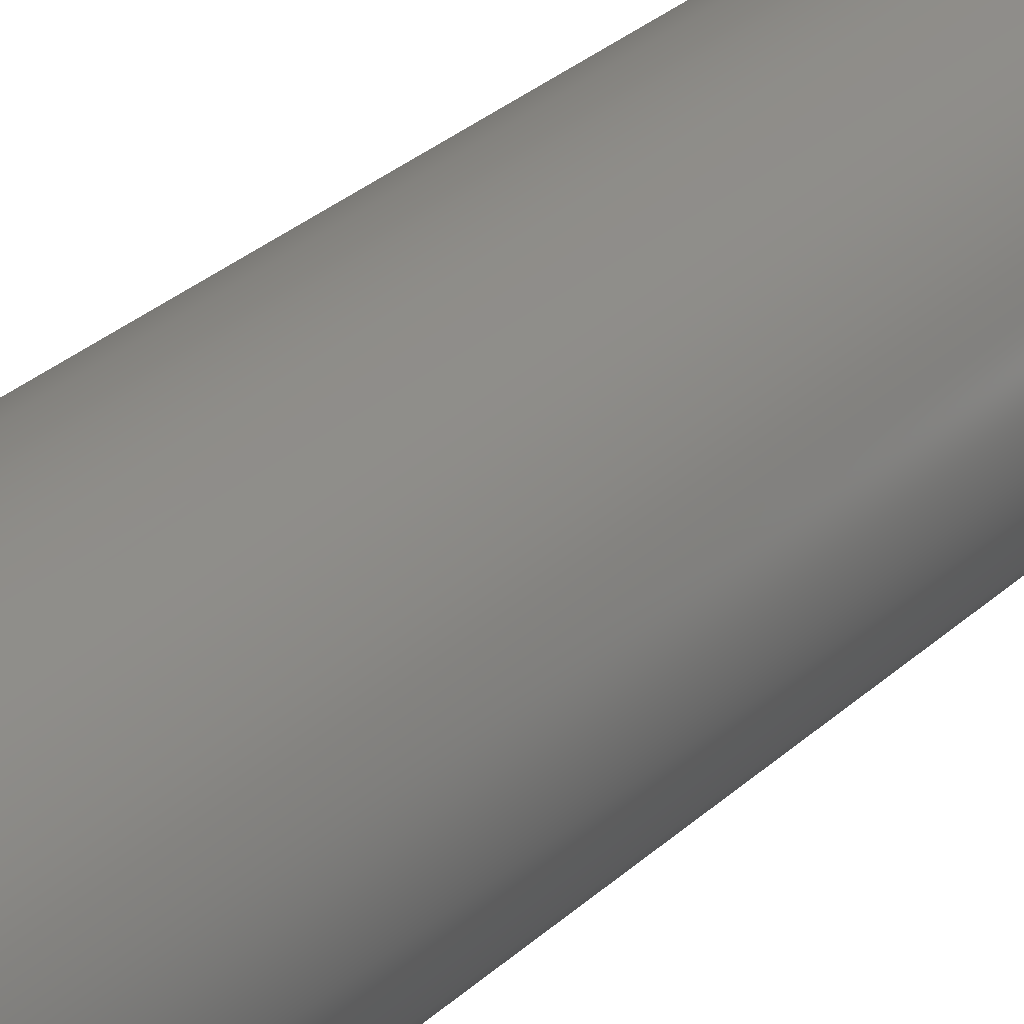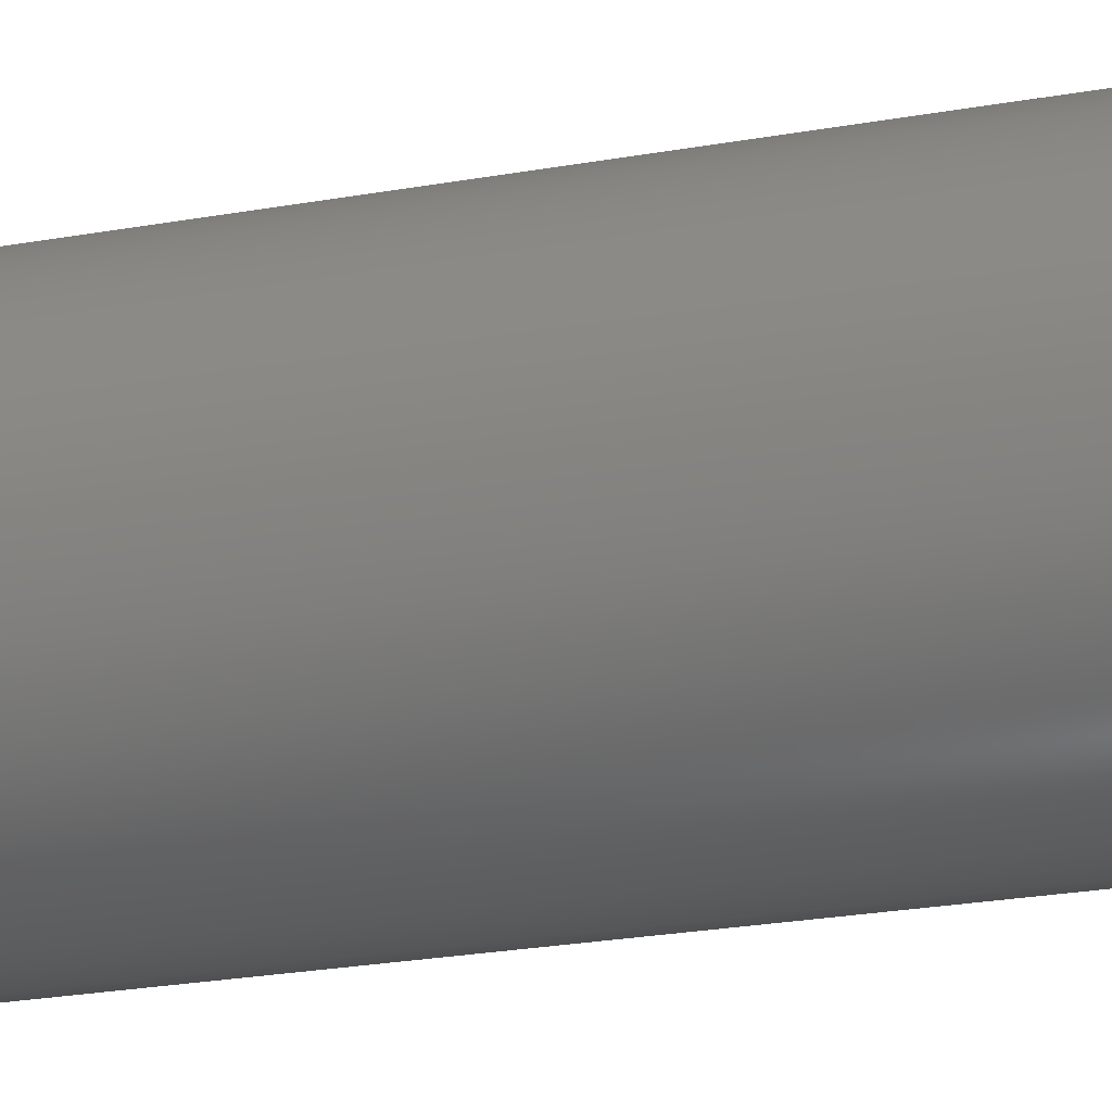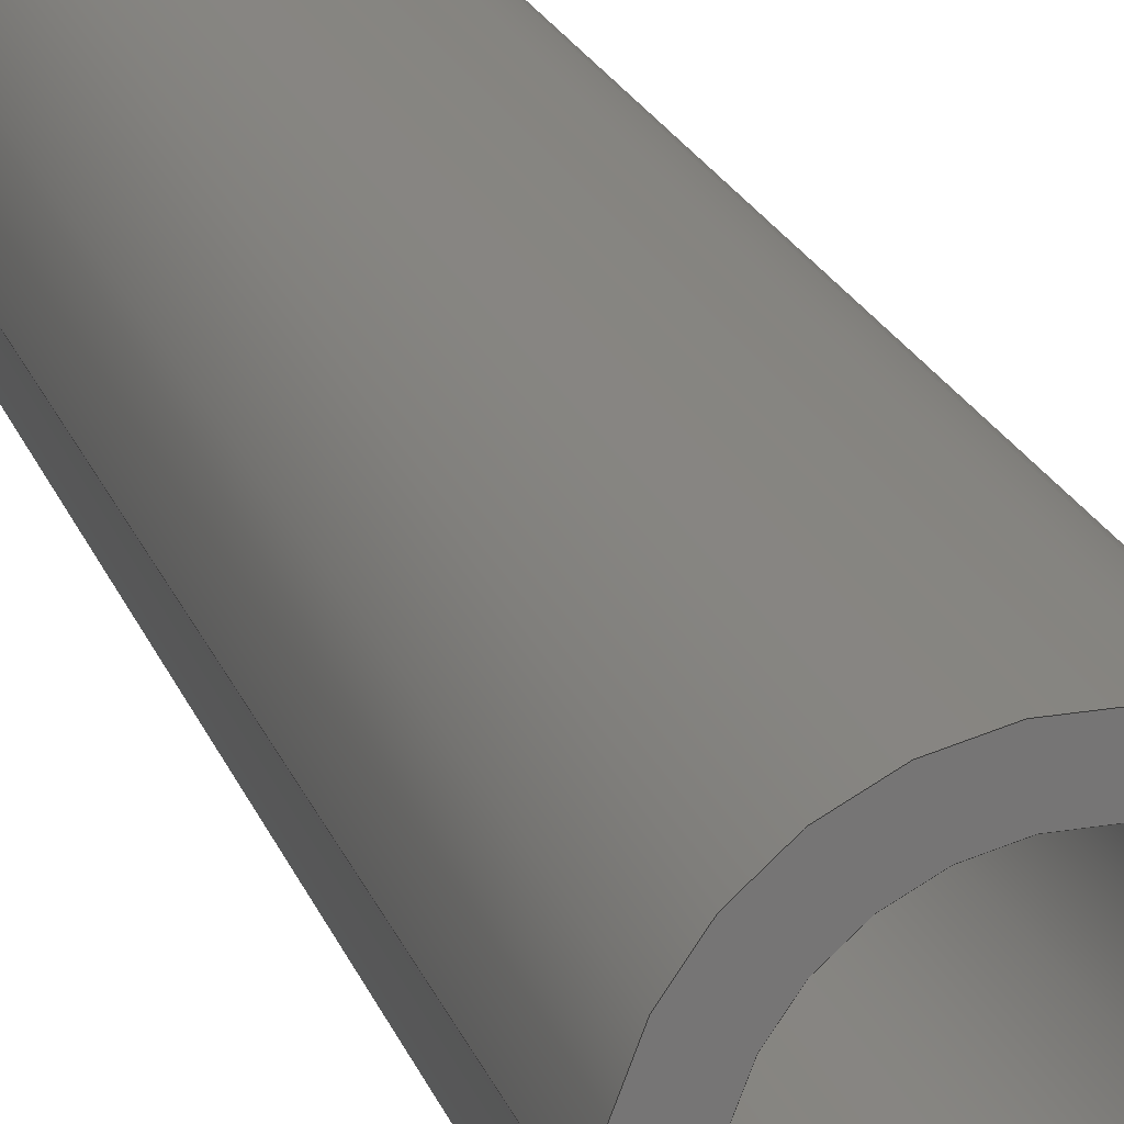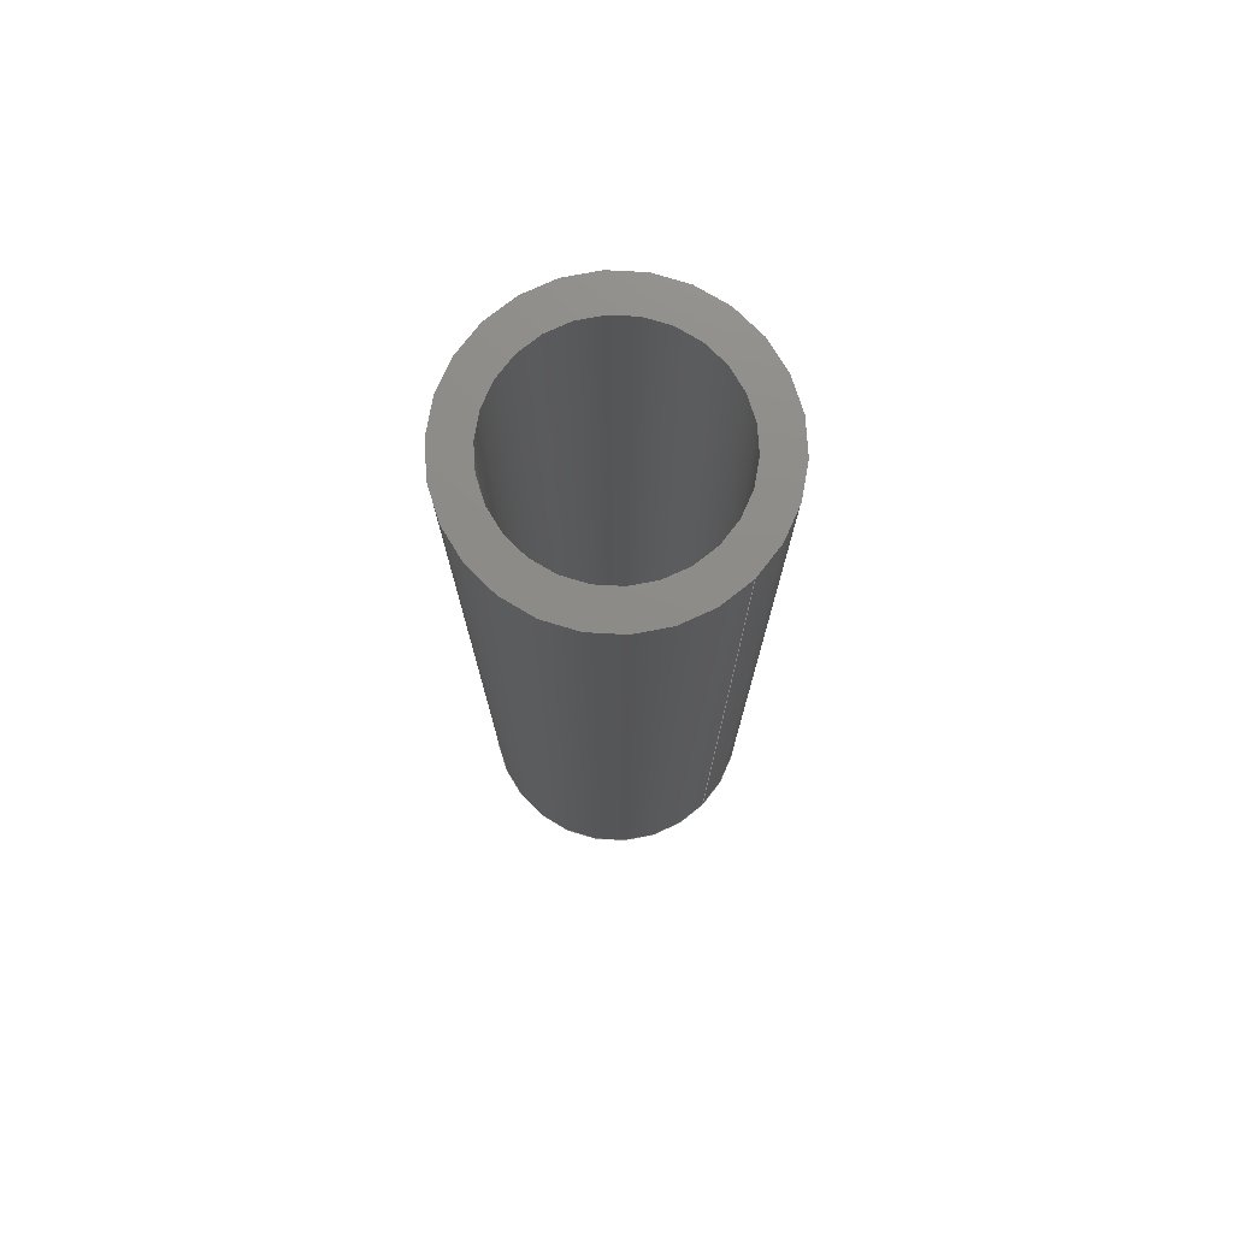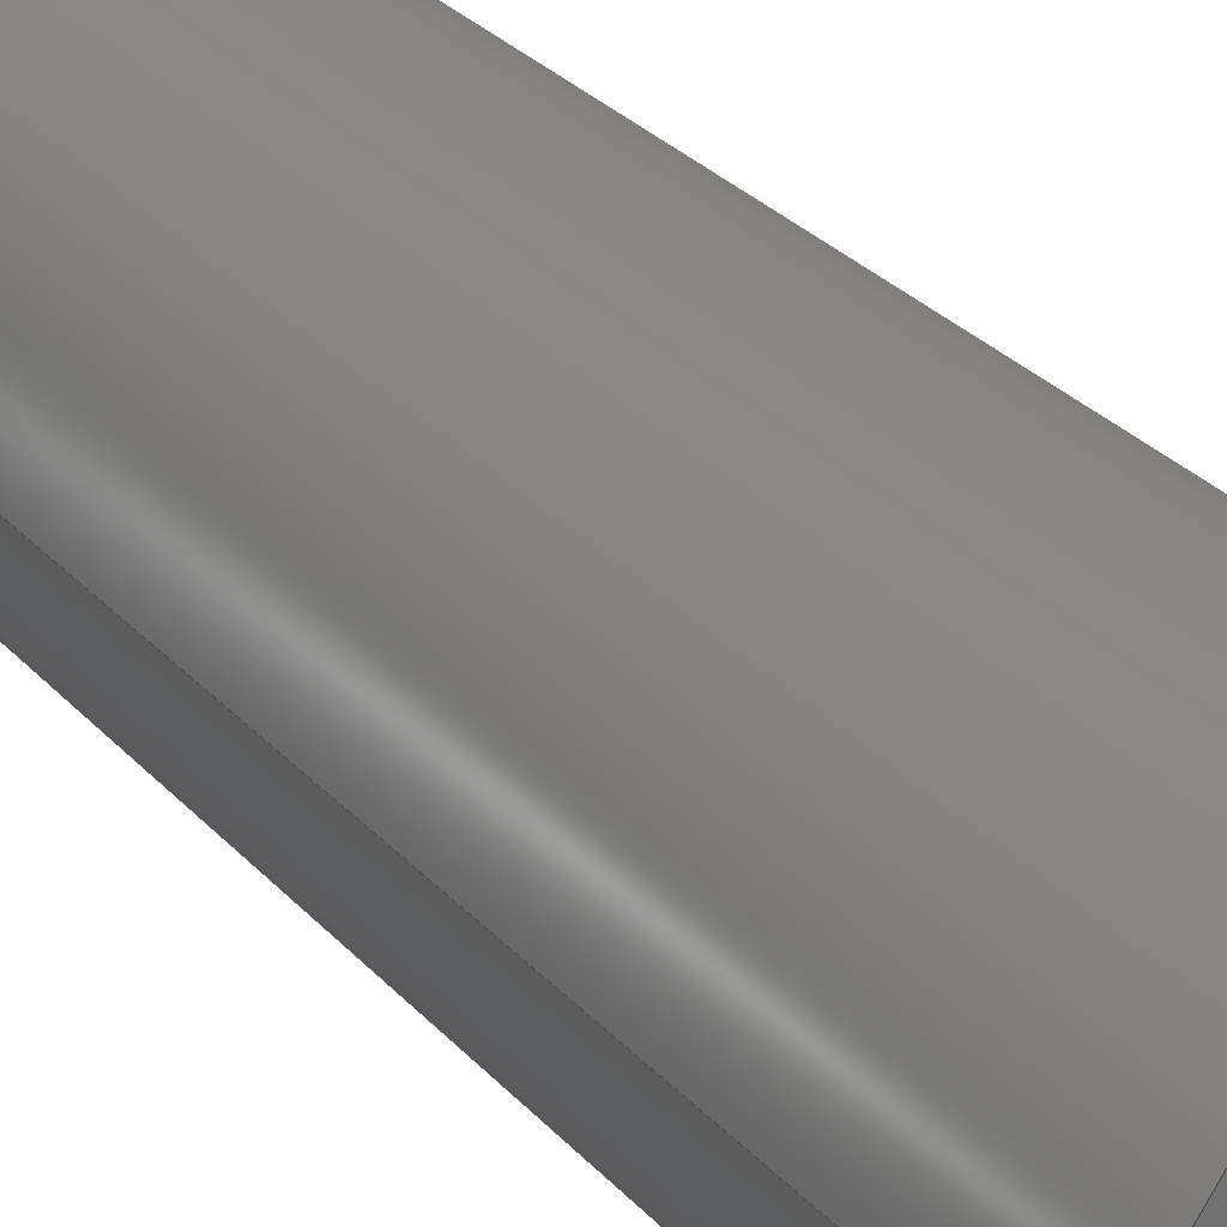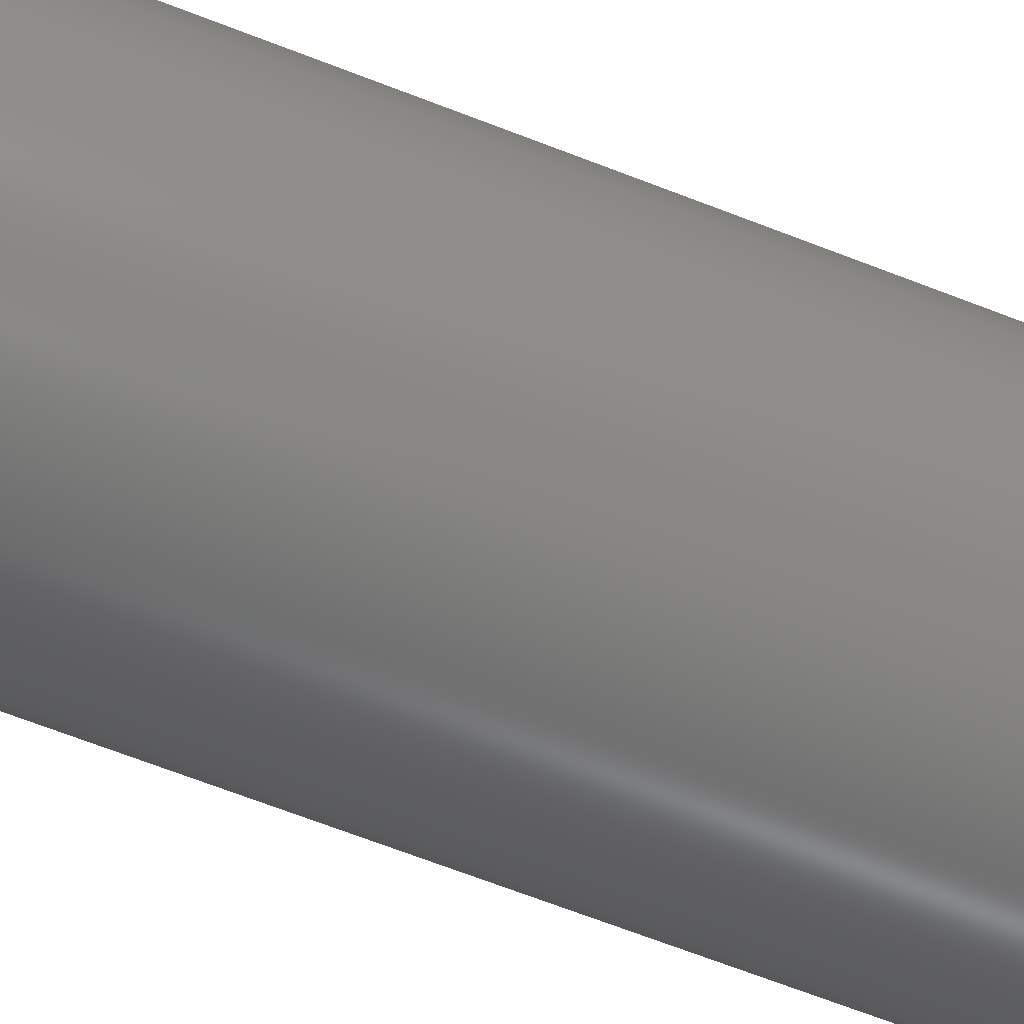
<metadata>
{"format":"step","ext":"step","renderer":"f3d","projection":"perspective","resolution":1024,"background":"white","views":[{"elev":33.0,"azim":-140.4,"up":"+Y"},{"elev":-22.9,"azim":-72.5,"up":"+Y"},{"elev":21.3,"azim":163.1,"up":"+Y"},{"elev":75.5,"azim":44.7,"up":"+Z"},{"elev":26.6,"azim":149.1,"up":"+Y"},{"elev":-66.9,"azim":-111.4,"up":"+Y"}]}
</metadata>
<code>
ISO-10303-21;
DATA;
#1=SHAPE_REPRESENTATION_RELATIONSHIP('','',#60,#2);
#2=ADVANCED_BREP_SHAPE_REPRESENTATION('',(#58),#102);
#3=PLANE('',#68);
#4=PLANE('',#69);
#5=ORIENTED_EDGE('',*,*,#13,.T.);
#6=ORIENTED_EDGE('',*,*,#14,.F.);
#7=ORIENTED_EDGE('',*,*,#15,.F.);
#8=ORIENTED_EDGE('',*,*,#16,.T.);
#9=ORIENTED_EDGE('',*,*,#13,.F.);
#10=ORIENTED_EDGE('',*,*,#15,.T.);
#11=ORIENTED_EDGE('',*,*,#14,.T.);
#12=ORIENTED_EDGE('',*,*,#16,.F.);
#13=EDGE_CURVE('',#17,#17,#21,.T.);
#14=EDGE_CURVE('',#18,#18,#22,.T.);
#15=EDGE_CURVE('',#19,#19,#23,.T.);
#16=EDGE_CURVE('',#20,#20,#24,.T.);
#17=VERTEX_POINT('',#91);
#18=VERTEX_POINT('',#93);
#19=VERTEX_POINT('',#96);
#20=VERTEX_POINT('',#98);
#21=CIRCLE('',#63,0.00375);
#22=CIRCLE('',#64,0.00375);
#23=CIRCLE('',#66,0.005);
#24=CIRCLE('',#67,0.005);
#25=EDGE_LOOP('',(#5));
#26=EDGE_LOOP('',(#6));
#27=EDGE_LOOP('',(#7));
#28=EDGE_LOOP('',(#8));
#29=EDGE_LOOP('',(#9));
#30=EDGE_LOOP('',(#10));
#31=EDGE_LOOP('',(#11));
#32=EDGE_LOOP('',(#12));
#33=FACE_BOUND('',#25,.T.);
#34=FACE_BOUND('',#26,.T.);
#35=FACE_BOUND('',#27,.T.);
#36=FACE_BOUND('',#28,.T.);
#37=FACE_BOUND('',#29,.T.);
#38=FACE_BOUND('',#30,.T.);
#39=FACE_BOUND('',#31,.T.);
#40=FACE_BOUND('',#32,.T.);
#41=CYLINDRICAL_SURFACE('',#62,0.00375);
#42=CYLINDRICAL_SURFACE('',#65,0.005);
#43=ADVANCED_FACE('',(#33,#34),#41,.F.);
#44=ADVANCED_FACE('',(#35,#36),#42,.T.);
#45=ADVANCED_FACE('',(#37,#38),#3,.T.);
#46=ADVANCED_FACE('',(#39,#40),#4,.F.);
#47=CLOSED_SHELL('',(#43,#44,#45,#46));
#48=STYLED_ITEM('',(#49),#58);
#49=PRESENTATION_STYLE_ASSIGNMENT((#50));
#50=SURFACE_STYLE_USAGE(.BOTH.,#51);
#51=SURFACE_SIDE_STYLE('',(#54,#52));
#52=SURFACE_STYLE_RENDERING_WITH_PROPERTIES(.CONSTANT_SHADING.,#57,(#53));
#53=SURFACE_STYLE_TRANSPARENT(0.6431);
#54=SURFACE_STYLE_FILL_AREA(#55);
#55=FILL_AREA_STYLE('',(#56));
#56=FILL_AREA_STYLE_COLOUR('',#57);
#57=COLOUR_RGB('',0.502,0.502,0.502);
#58=MANIFOLD_SOLID_BREP('Part 14',#47);
#59=SHAPE_DEFINITION_REPRESENTATION(#107,#60);
#60=SHAPE_REPRESENTATION('Part 14',(#61),#102);
#61=AXIS2_PLACEMENT_3D('',#88,#70,#71);
#62=AXIS2_PLACEMENT_3D('',#89,#72,#73);
#63=AXIS2_PLACEMENT_3D('',#90,#74,#75);
#64=AXIS2_PLACEMENT_3D('',#92,#76,#77);
#65=AXIS2_PLACEMENT_3D('',#94,#78,#79);
#66=AXIS2_PLACEMENT_3D('',#95,#80,#81);
#67=AXIS2_PLACEMENT_3D('',#97,#82,#83);
#68=AXIS2_PLACEMENT_3D('',#99,#84,#85);
#69=AXIS2_PLACEMENT_3D('',#100,#86,#87);
#70=DIRECTION('',(0,0,1));
#71=DIRECTION('',(1,0,0));
#72=DIRECTION('',(0,0,-1));
#73=DIRECTION('',(-1,0,0));
#74=DIRECTION('',(0,0,1));
#75=DIRECTION('',(1,0,0));
#76=DIRECTION('',(0,0,1));
#77=DIRECTION('',(1,0,0));
#78=DIRECTION('',(0,0,-1));
#79=DIRECTION('',(-1,0,0));
#80=DIRECTION('',(0,0,1));
#81=DIRECTION('',(1,0,0));
#82=DIRECTION('',(0,0,1));
#83=DIRECTION('',(1,0,0));
#84=DIRECTION('',(0,0,1));
#85=DIRECTION('',(1,0,0));
#86=DIRECTION('',(0,0,1));
#87=DIRECTION('',(1,0,0));
#88=CARTESIAN_POINT('',(0,0,0));
#89=CARTESIAN_POINT('',(-0.06401,0.03116,0.035));
#90=CARTESIAN_POINT('',(-0.06401,0.03116,0.035));
#91=CARTESIAN_POINT('',(-0.06026,0.03116,0.035));
#92=CARTESIAN_POINT('',(-0.06401,0.03116,0));
#93=CARTESIAN_POINT('',(-0.06026,0.03116,0));
#94=CARTESIAN_POINT('',(-0.06401,0.03116,0.035));
#95=CARTESIAN_POINT('',(-0.06401,0.03116,0.035));
#96=CARTESIAN_POINT('',(-0.05901,0.03116,0.035));
#97=CARTESIAN_POINT('',(-0.06401,0.03116,0));
#98=CARTESIAN_POINT('',(-0.05901,0.03116,0));
#99=CARTESIAN_POINT('',(-0.06401,0.03116,0.035));
#100=CARTESIAN_POINT('',(-0.06401,0.03116,0));
#101=MECHANICAL_DESIGN_GEOMETRIC_PRESENTATION_REPRESENTATION('',(#48),#102);
#102=(
GEOMETRIC_REPRESENTATION_CONTEXT(3)
GLOBAL_UNCERTAINTY_ASSIGNED_CONTEXT((#103))
GLOBAL_UNIT_ASSIGNED_CONTEXT((#106,#105,#104))
REPRESENTATION_CONTEXT('Part 14','TOP_LEVEL_ASSEMBLY_PART')
);
#103=UNCERTAINTY_MEASURE_WITH_UNIT(LENGTH_MEASURE(5e-06),#106,
'DISTANCE_ACCURACY_VALUE','Maximum Tolerance applied to model');
#104=(
NAMED_UNIT(*)
SI_UNIT($,.STERADIAN.)
SOLID_ANGLE_UNIT()
);
#105=(
NAMED_UNIT(*)
PLANE_ANGLE_UNIT()
SI_UNIT($,.RADIAN.)
);
#106=(
LENGTH_UNIT()
NAMED_UNIT(*)
SI_UNIT($,.METRE.)
);
#107=PRODUCT_DEFINITION_SHAPE('','',#108);
#108=PRODUCT_DEFINITION('','',#110,#109);
#109=PRODUCT_DEFINITION_CONTEXT('',#116,'design');
#110=PRODUCT_DEFINITION_FORMATION_WITH_SPECIFIED_SOURCE('','',#112,
 .NOT_KNOWN.);
#111=PRODUCT_RELATED_PRODUCT_CATEGORY('','',(#112));
#112=PRODUCT('Part 14','Part 14','Part 14',(#114));
#113=PRODUCT_CATEGORY('','');
#114=PRODUCT_CONTEXT('',#116,'mechanical');
#115=APPLICATION_PROTOCOL_DEFINITION('international standard',
'ap242_managed_model_based_3d_engineering',2011,#116);
#116=APPLICATION_CONTEXT('managed model based 3d engineering');
ENDSEC;
END-ISO-10303-21;

</code>
